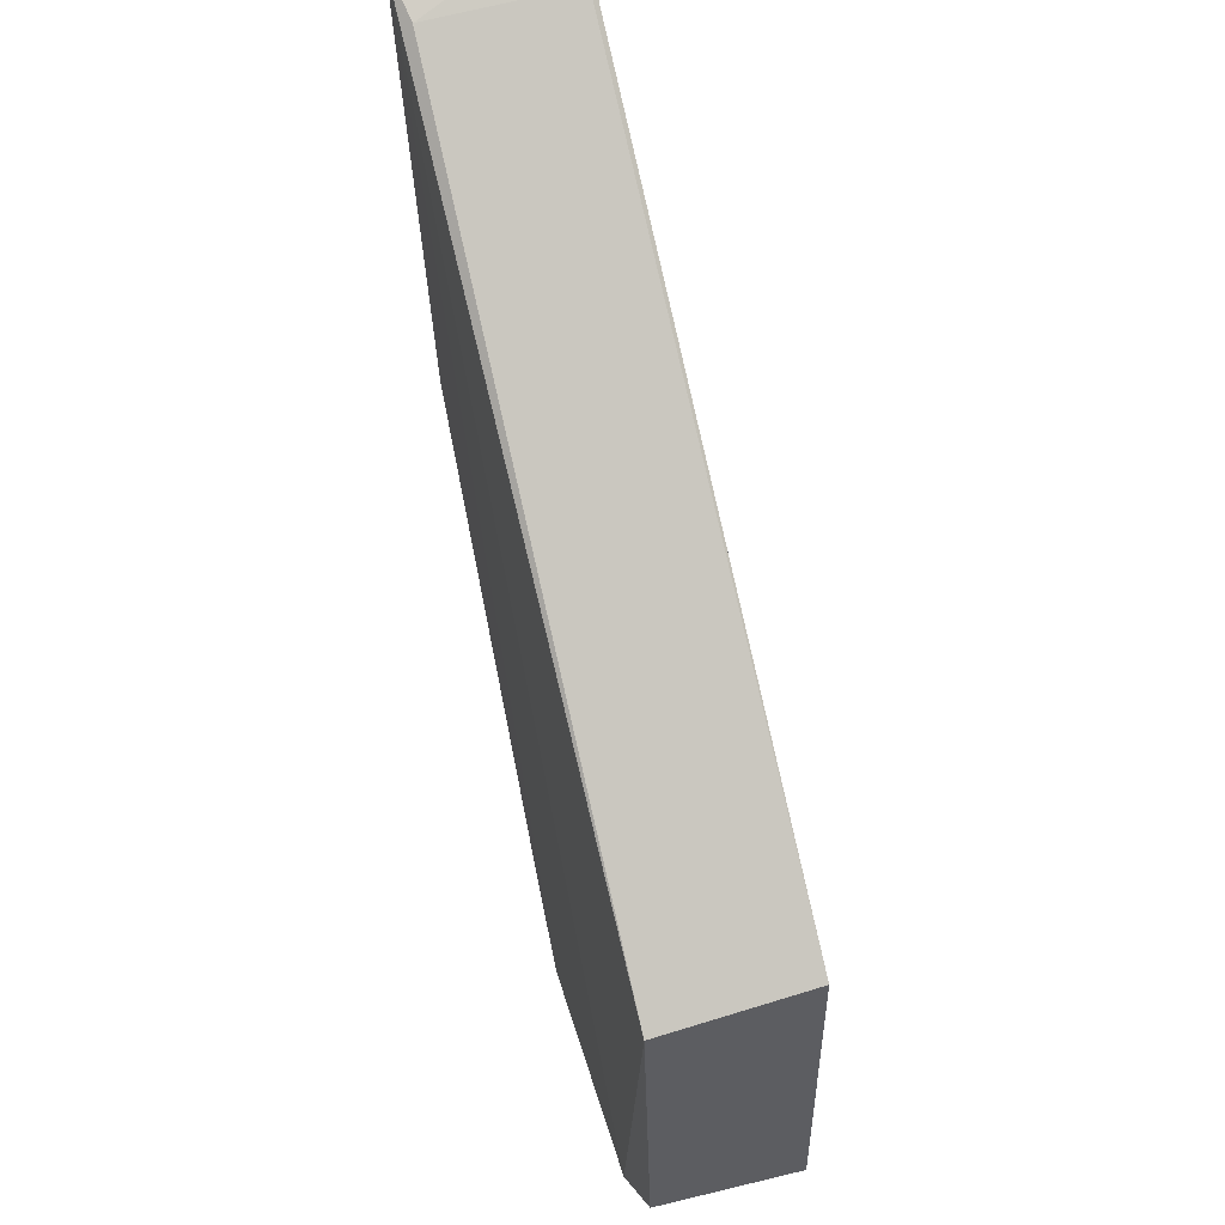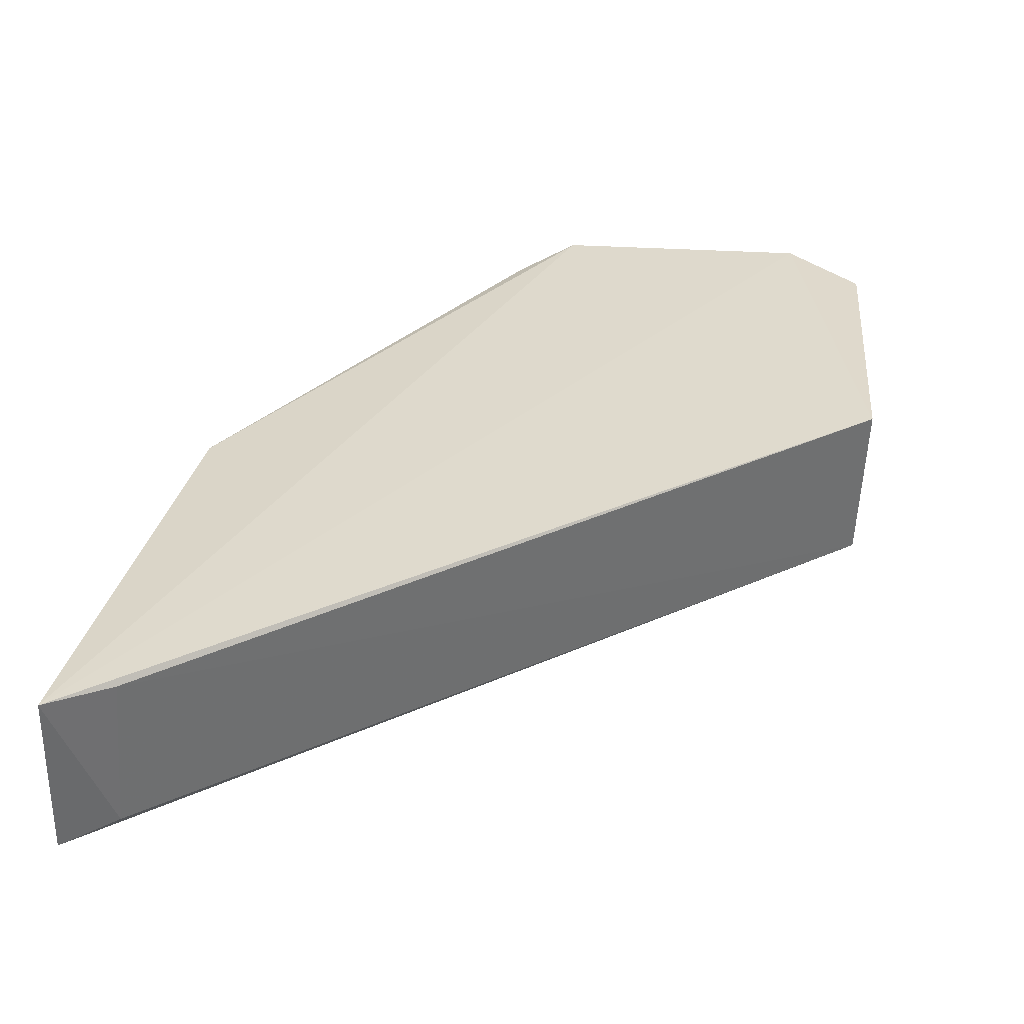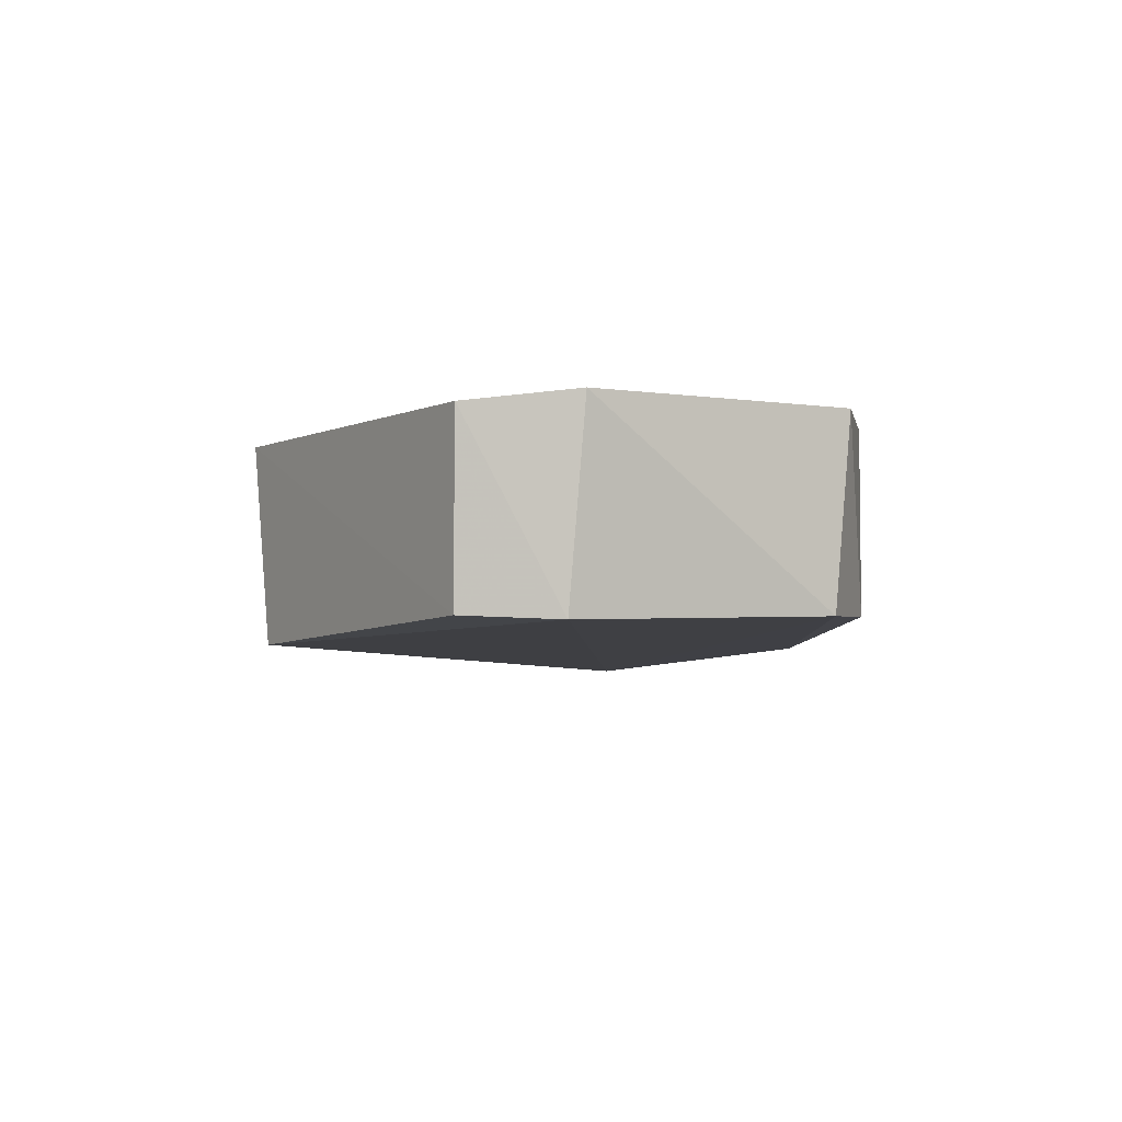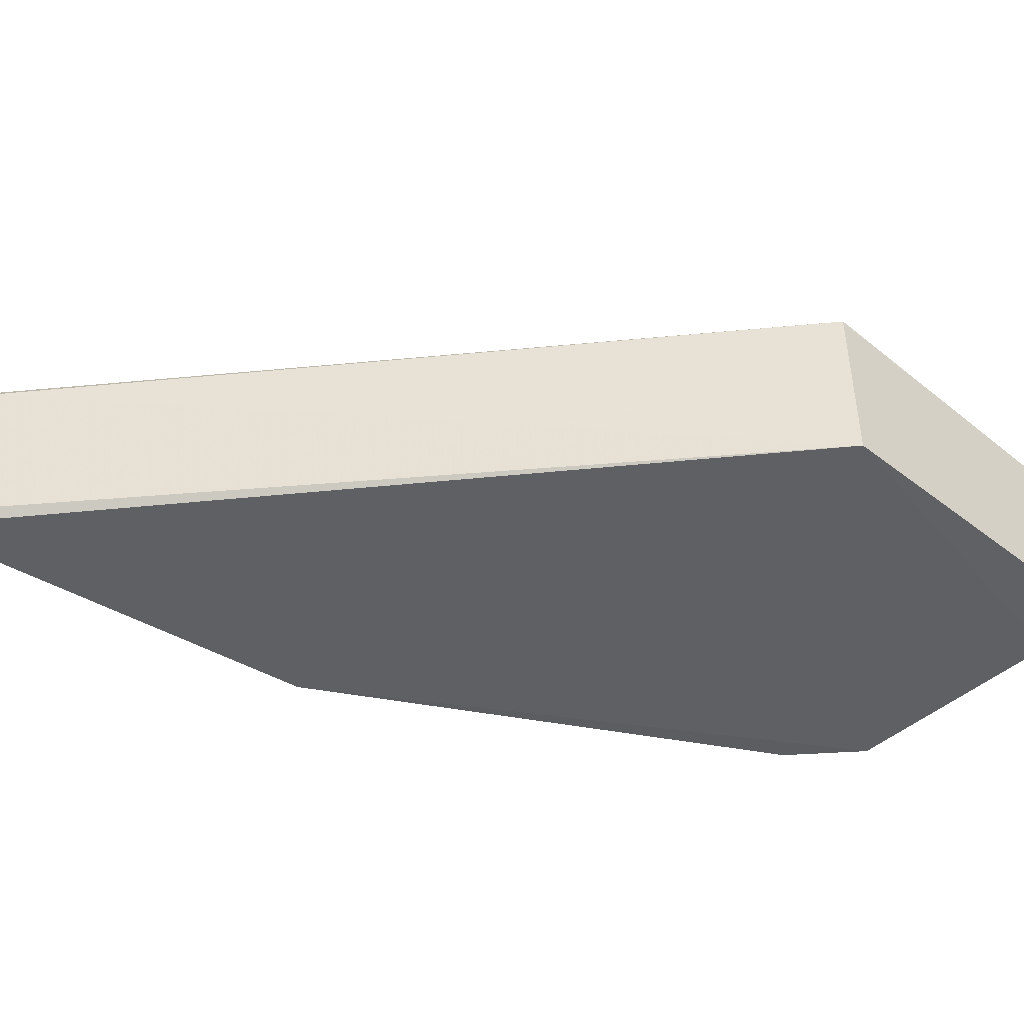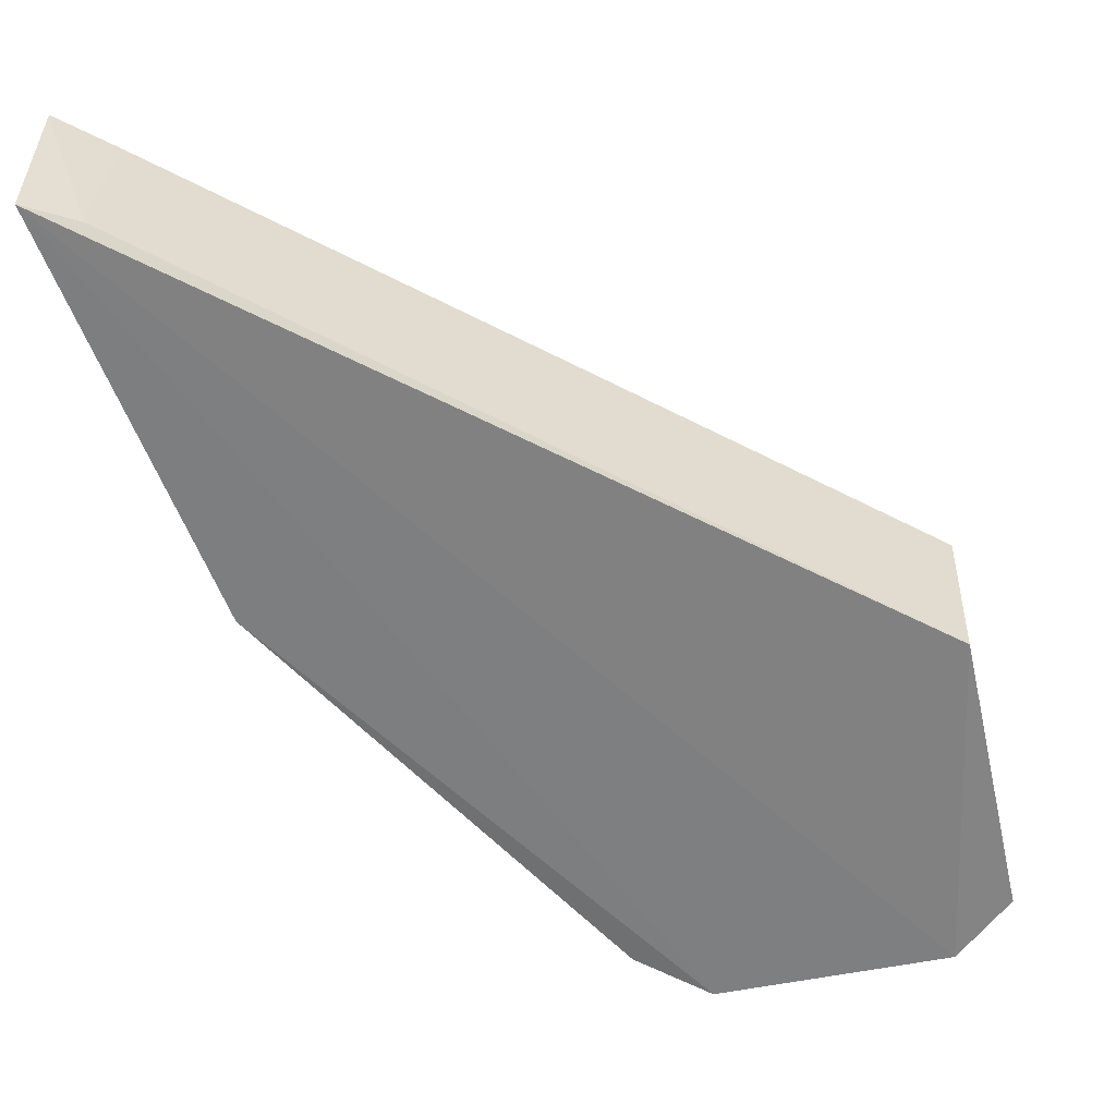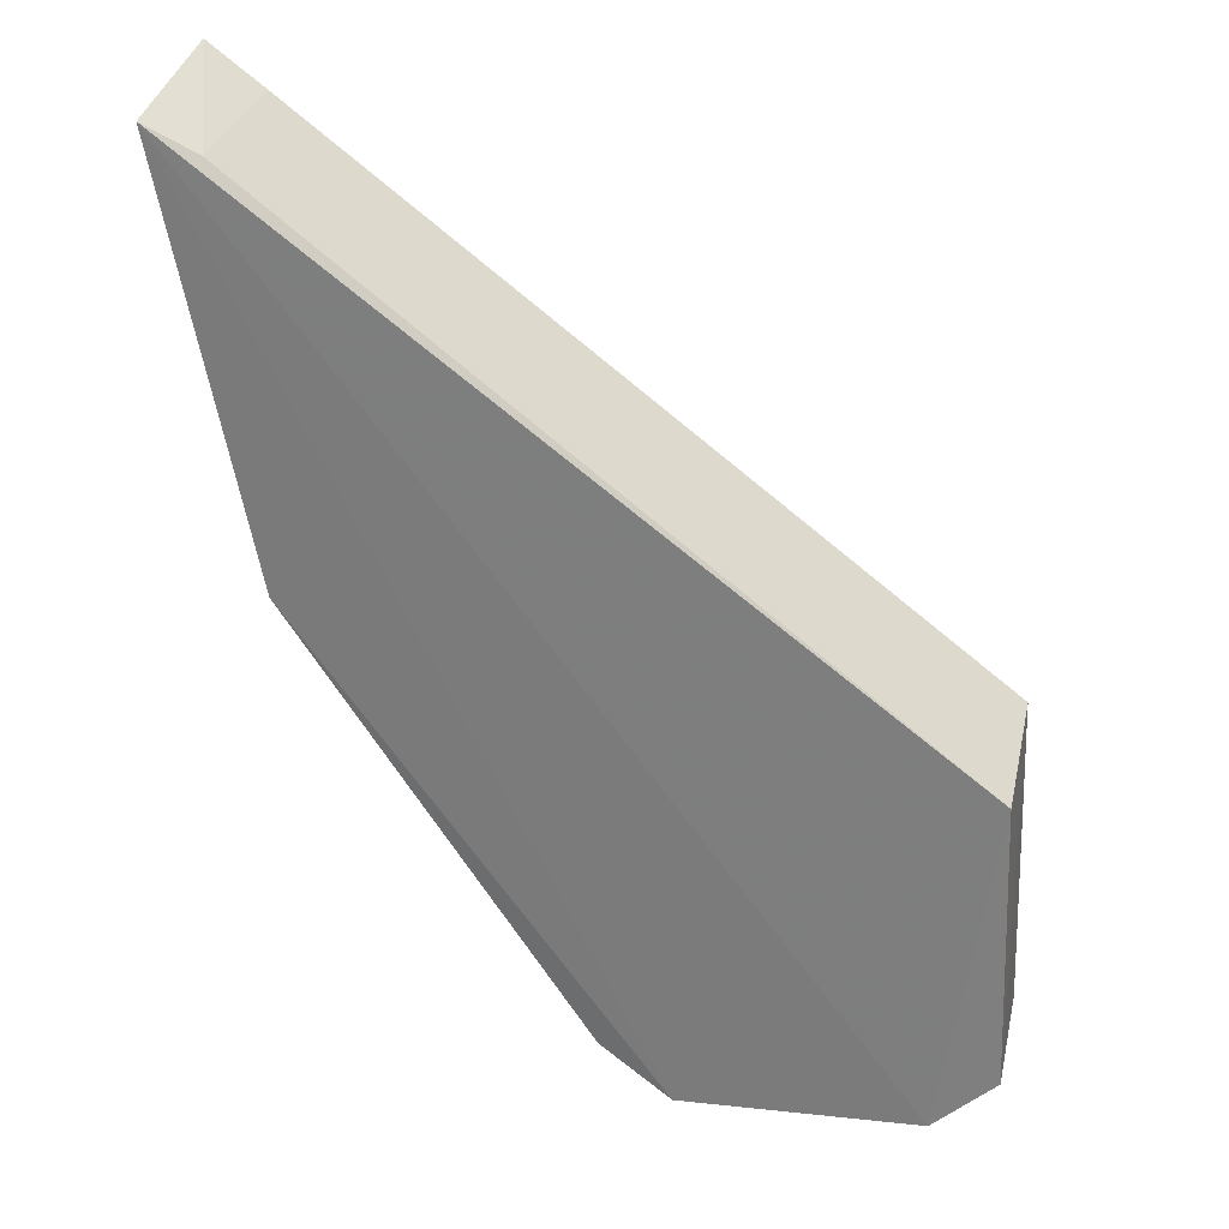
<metadata>
{"format":"obj","ext":"obj","renderer":"f3d","projection":"perspective","resolution":1024,"background":"white","views":[{"elev":52.0,"azim":-109.1,"up":"+Y"},{"elev":32.0,"azim":-177.6,"up":"+Z"},{"elev":-5.6,"azim":-34.7,"up":"+Z"},{"elev":-45.2,"azim":-134.7,"up":"+Z"},{"elev":-61.0,"azim":-169.5,"up":"+Z"},{"elev":28.6,"azim":-170.1,"up":"+Y"}]}
</metadata>
<code>
v 0.01926 -0.02728 0.01177
v 0.01514 -0.05229 0.011
v 0.01953 -0.02838 0.002437
v -0.02176 -0.05952 0.000945
v -0.02216 -0.05884 0.01002
v -0.005506 -0.07989 0.001677
v 0.01669 -0.02998 0.002878
v -0.004508 -0.07985 0.01069
v 0.01487 -0.05226 0.002481
v -0.01889 -0.0792 0.001006
v 0.01606 -0.0295 0.01132
v -0.01868 -0.08021 0.01021
v -0.001479 -0.07694 0.002008
v -0.02274 -0.07684 0.009742
v -0.001251 -0.07668 0.0104
v -0.02238 -0.07619 0.001218
f 1 2 3
f 7 1 3
f 7 3 4
f 8 2 1
f 9 6 3
f 9 3 2
f 10 4 3
f 10 3 6
f 11 5 1
f 11 1 7
f 11 7 4
f 11 4 5
f 12 8 1
f 12 1 5
f 12 10 6
f 12 6 8
f 13 8 6
f 13 6 9
f 13 9 2
f 14 12 5
f 14 10 12
f 15 13 2
f 15 2 8
f 15 8 13
f 16 14 5
f 16 5 4
f 16 4 10
f 16 10 14

</code>
